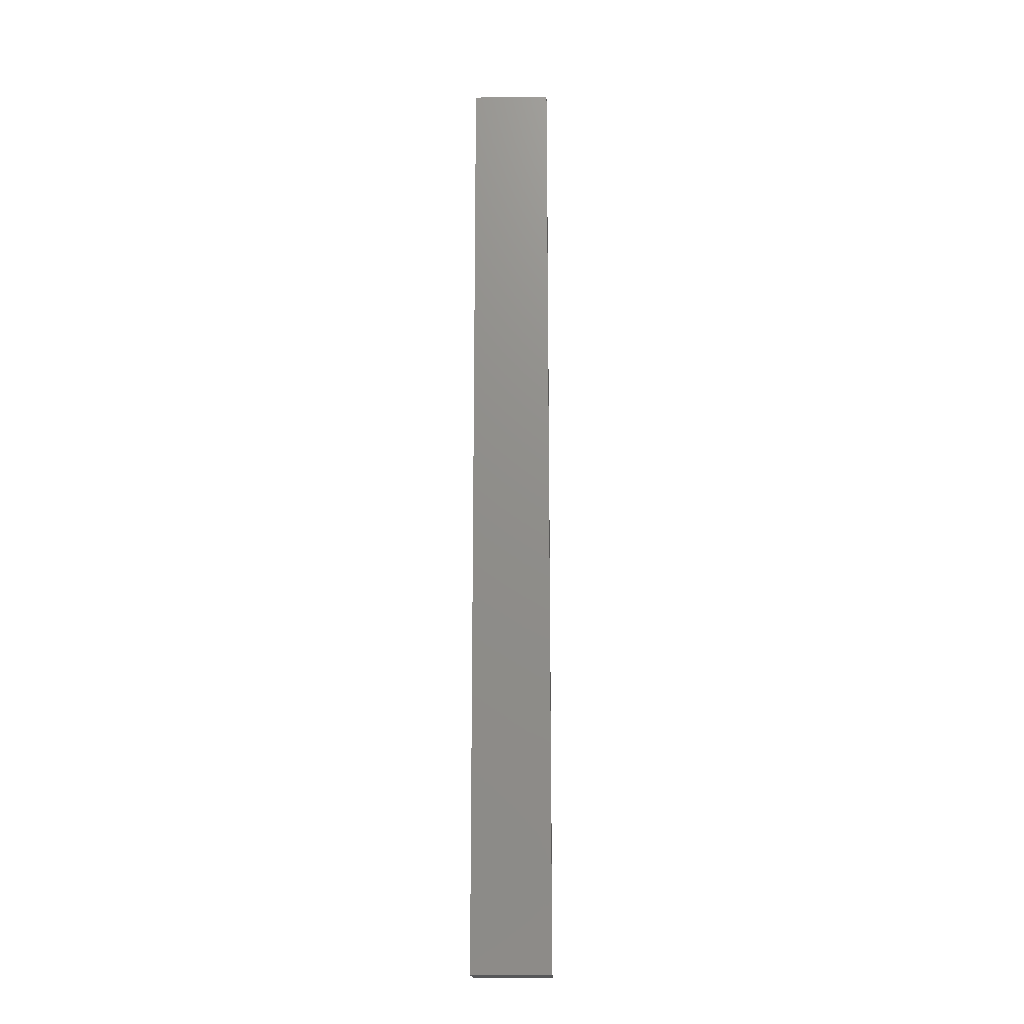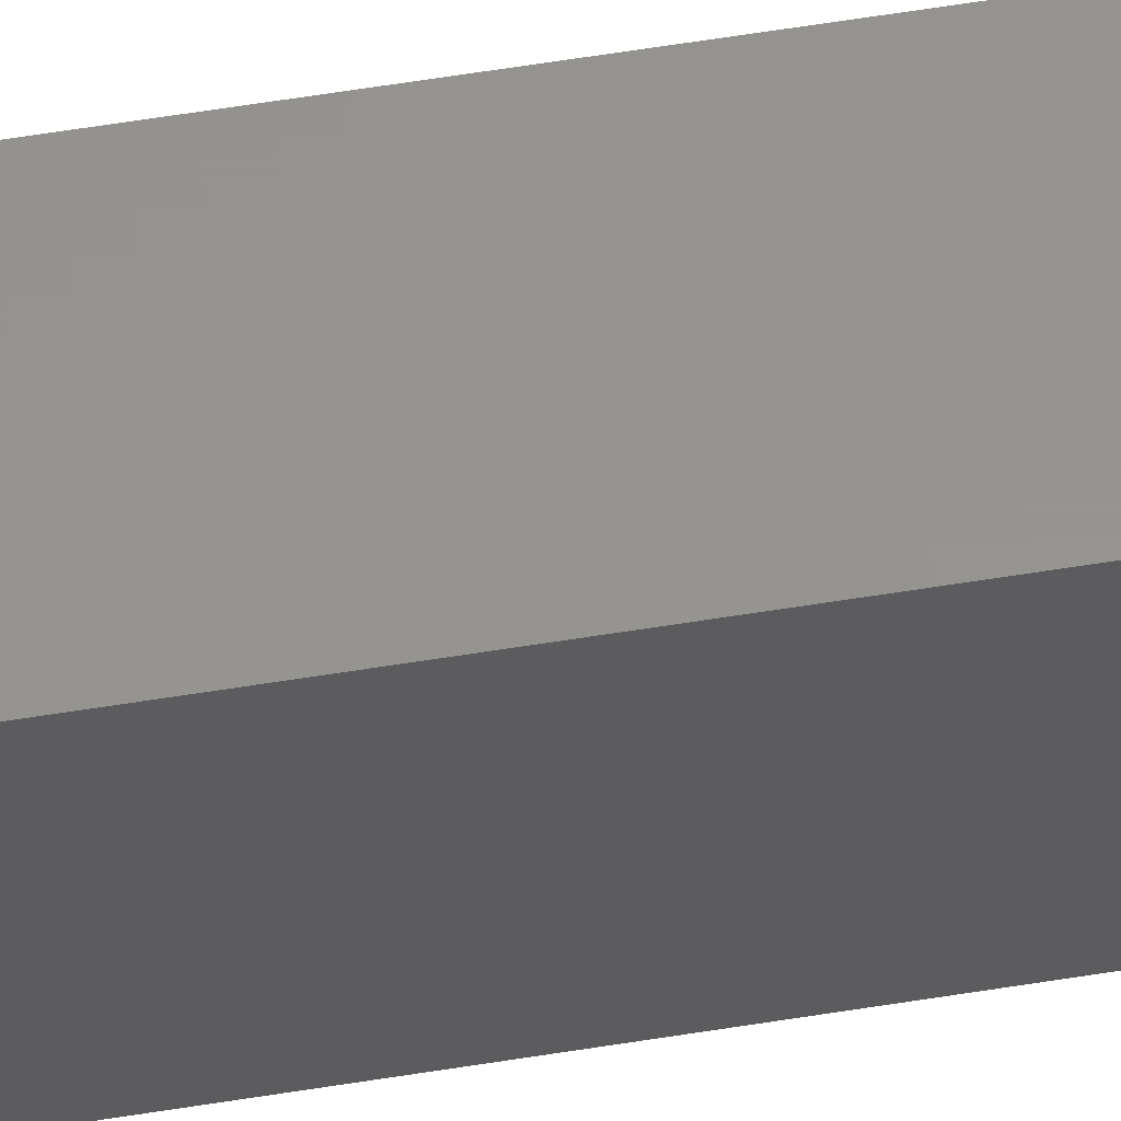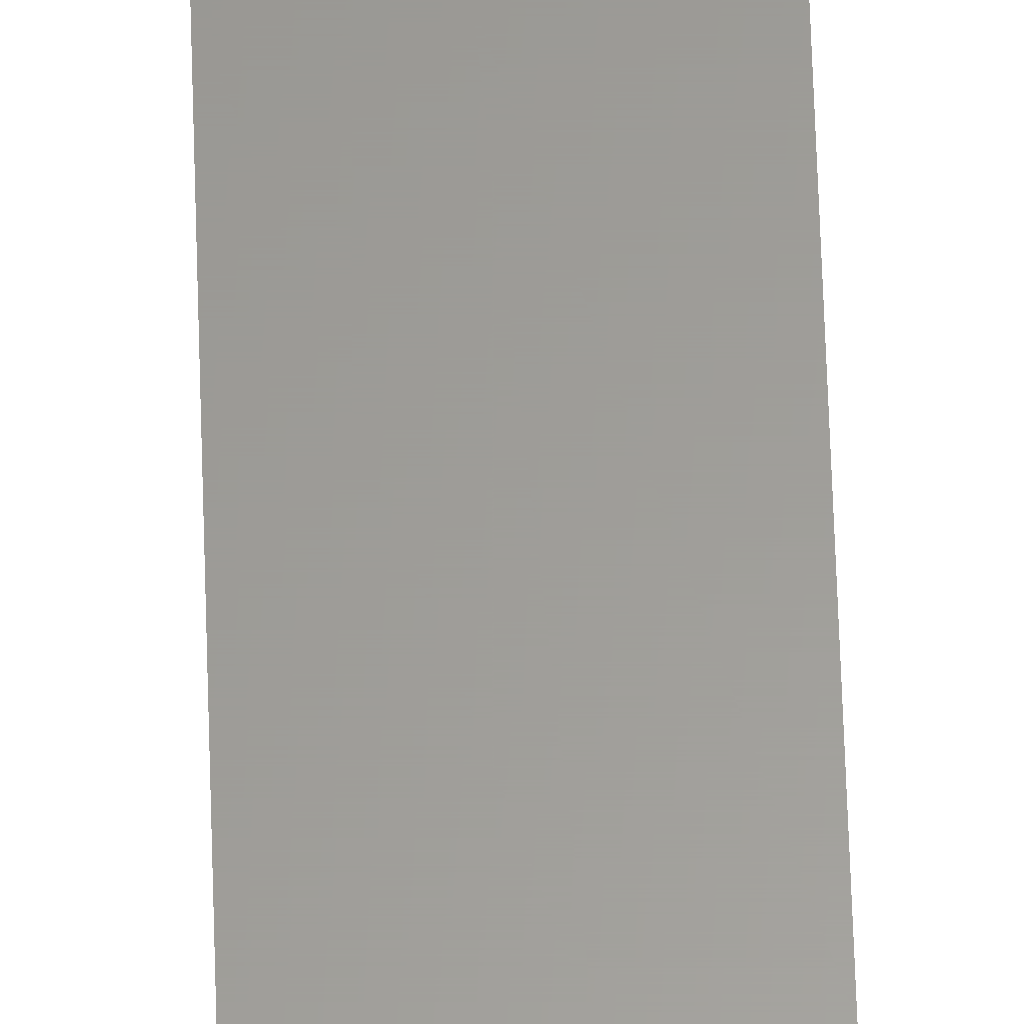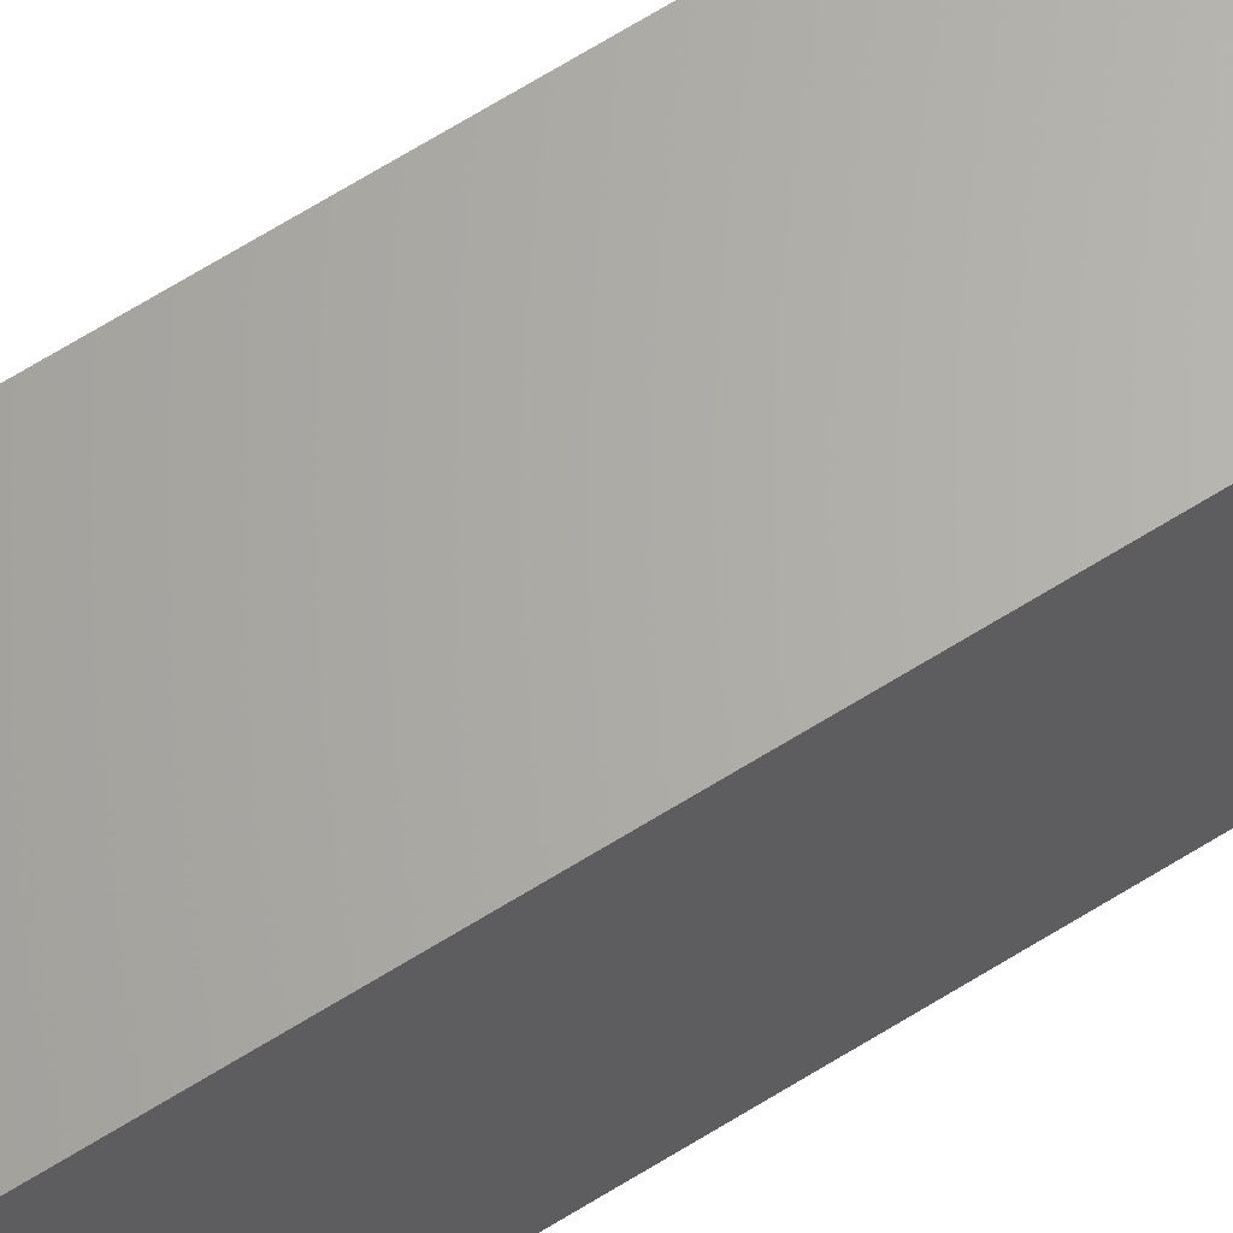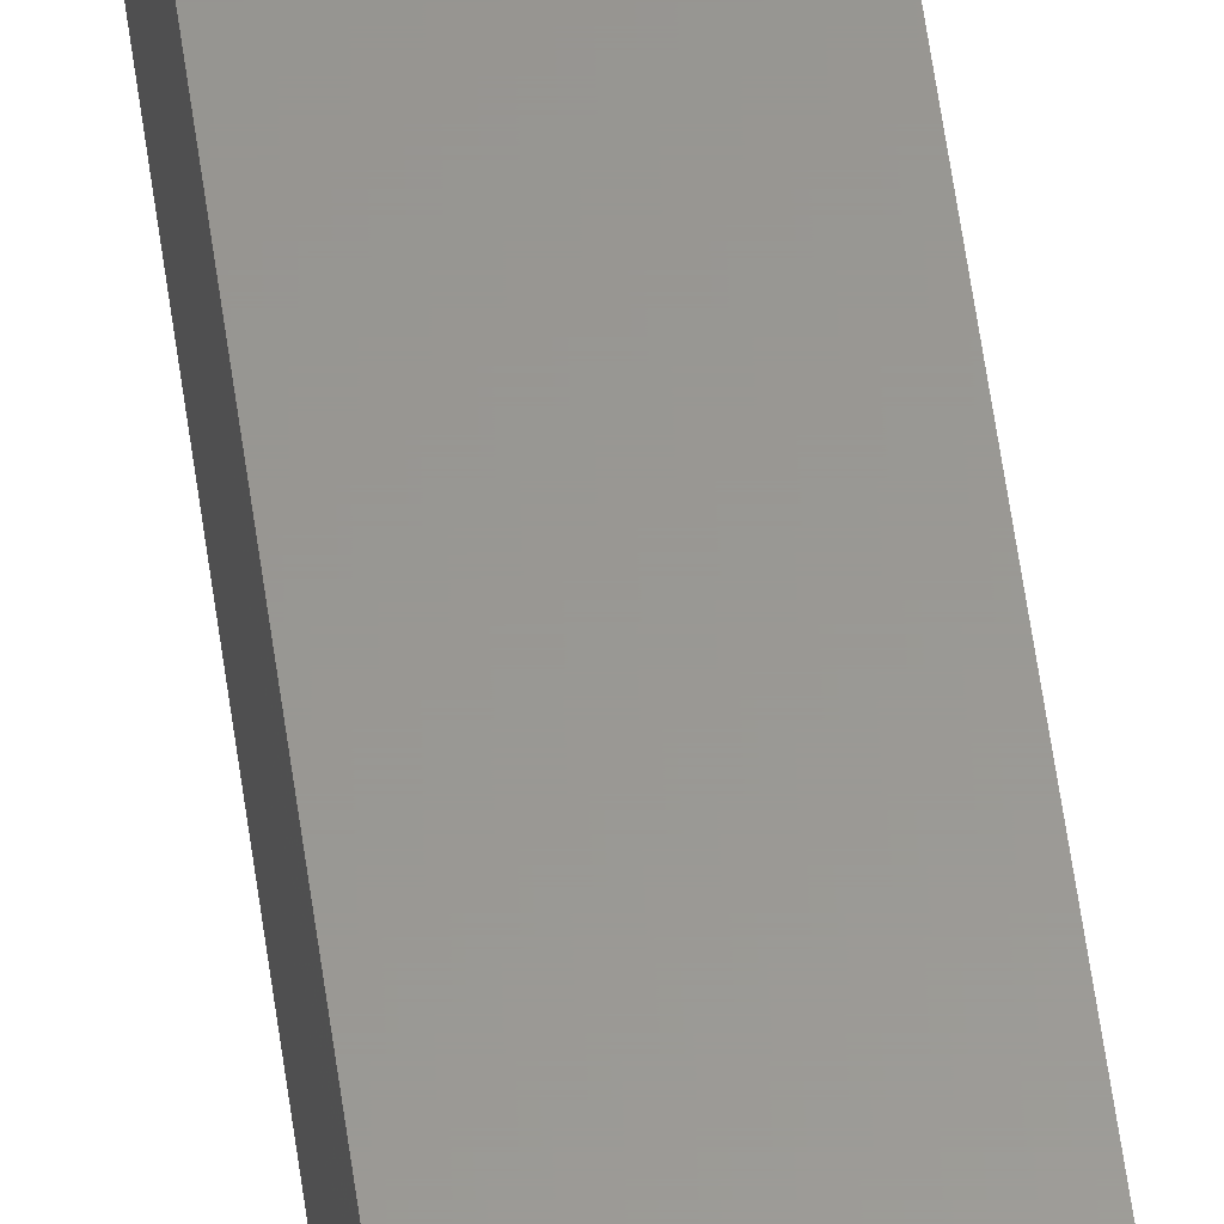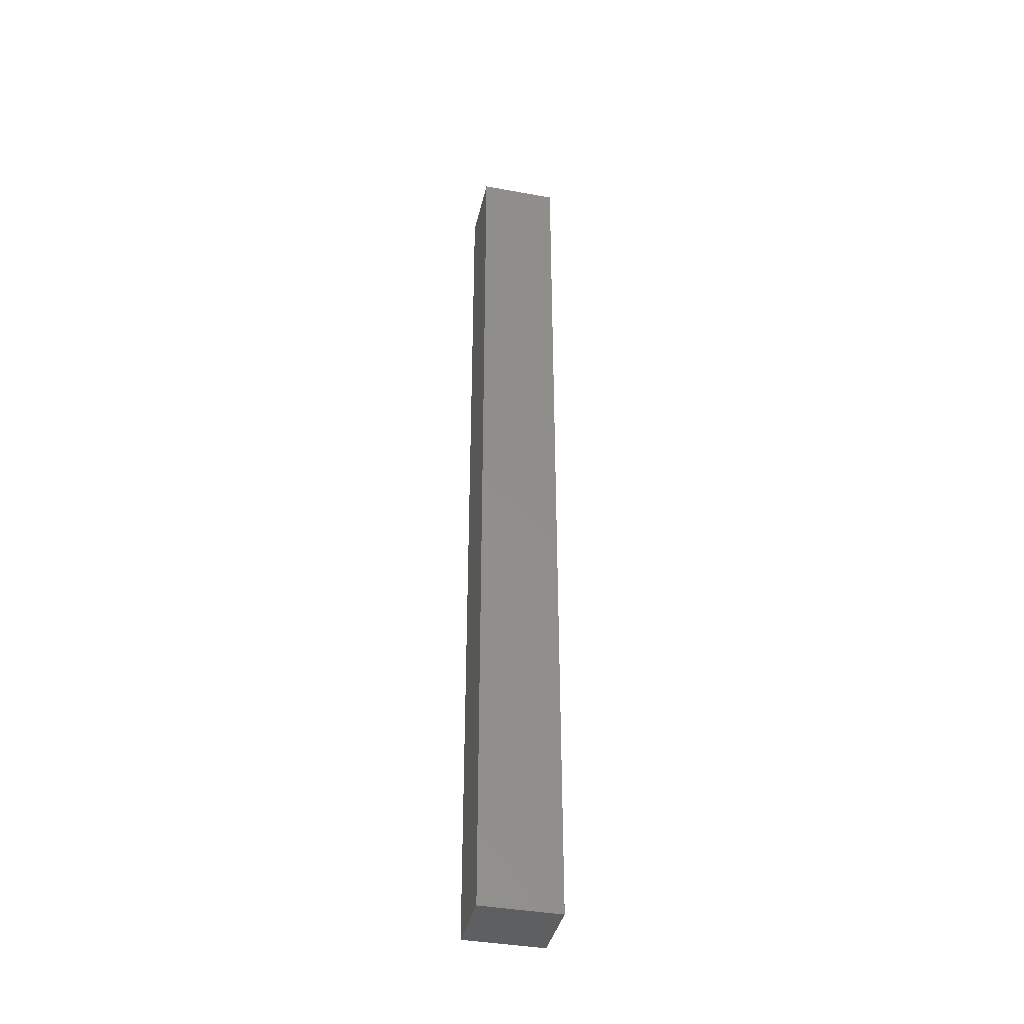
<metadata>
{"format":"stl","ext":"stl","renderer":"f3d","projection":"perspective","resolution":1024,"background":"white","views":[{"elev":-17.1,"azim":-88.5,"up":"+Z"},{"elev":57.3,"azim":-99.7,"up":"+Y"},{"elev":60.5,"azim":178.2,"up":"+Y"},{"elev":65.0,"azim":-122.4,"up":"+Y"},{"elev":59.0,"azim":-7.9,"up":"+Y"},{"elev":-39.3,"azim":77.2,"up":"+Z"}]}
</metadata>
<code>
# stl→obj: 8 verts, 12 faces
v 0.02711 0.05257 0.017
v 0.02711 0.05186 0.017
v 0.02711 0.05257 0.0085
v 0.02711 0.05186 0.0085
v 0.0265 0.05257 0.017
v 0.0265 0.05257 0.0085
v 0.0265 0.05186 0.017
v 0.0265 0.05186 0.0085
f 1 2 3
f 3 2 4
f 5 1 6
f 6 1 3
f 7 5 8
f 8 5 6
f 2 7 4
f 4 7 8
f 7 2 5
f 5 2 1
f 4 8 3
f 3 8 6

</code>
